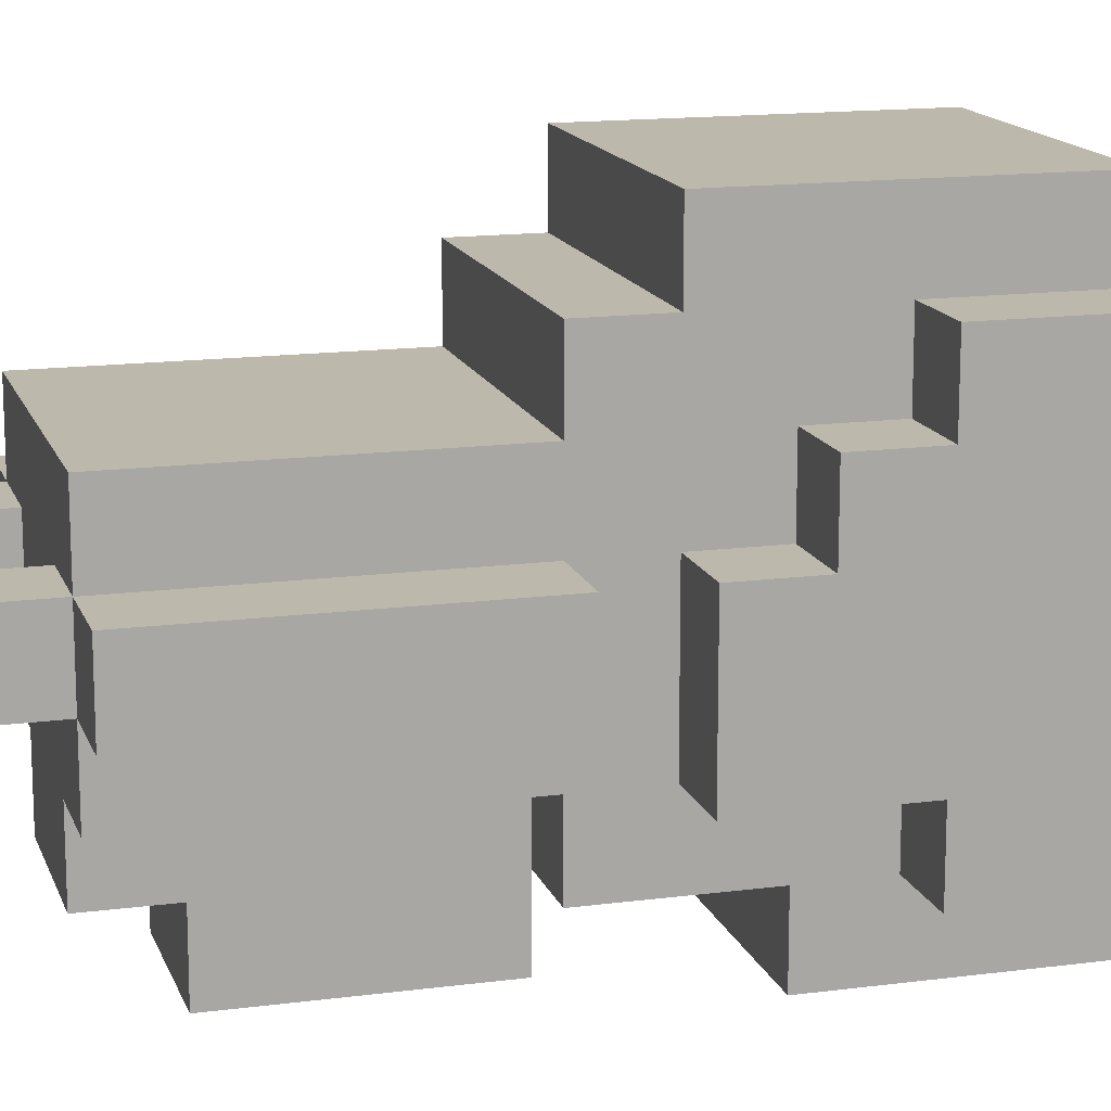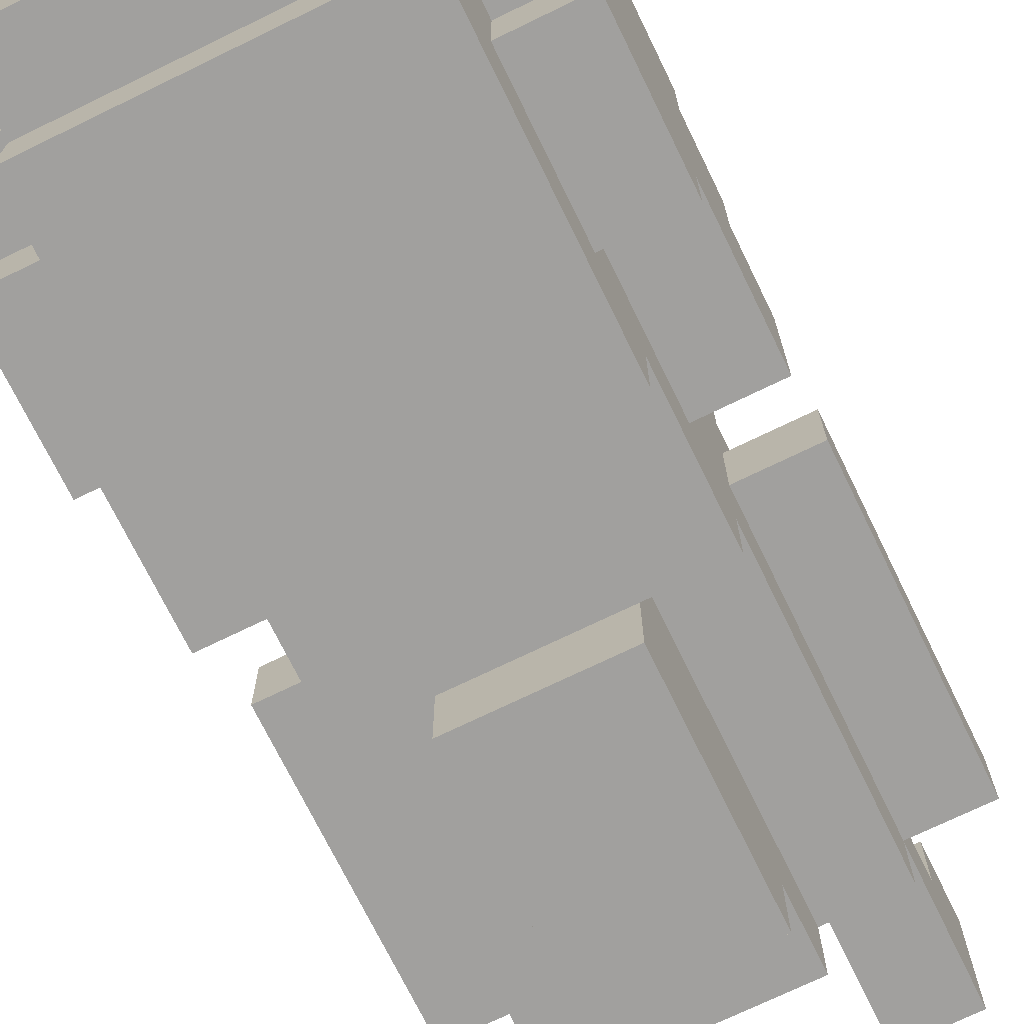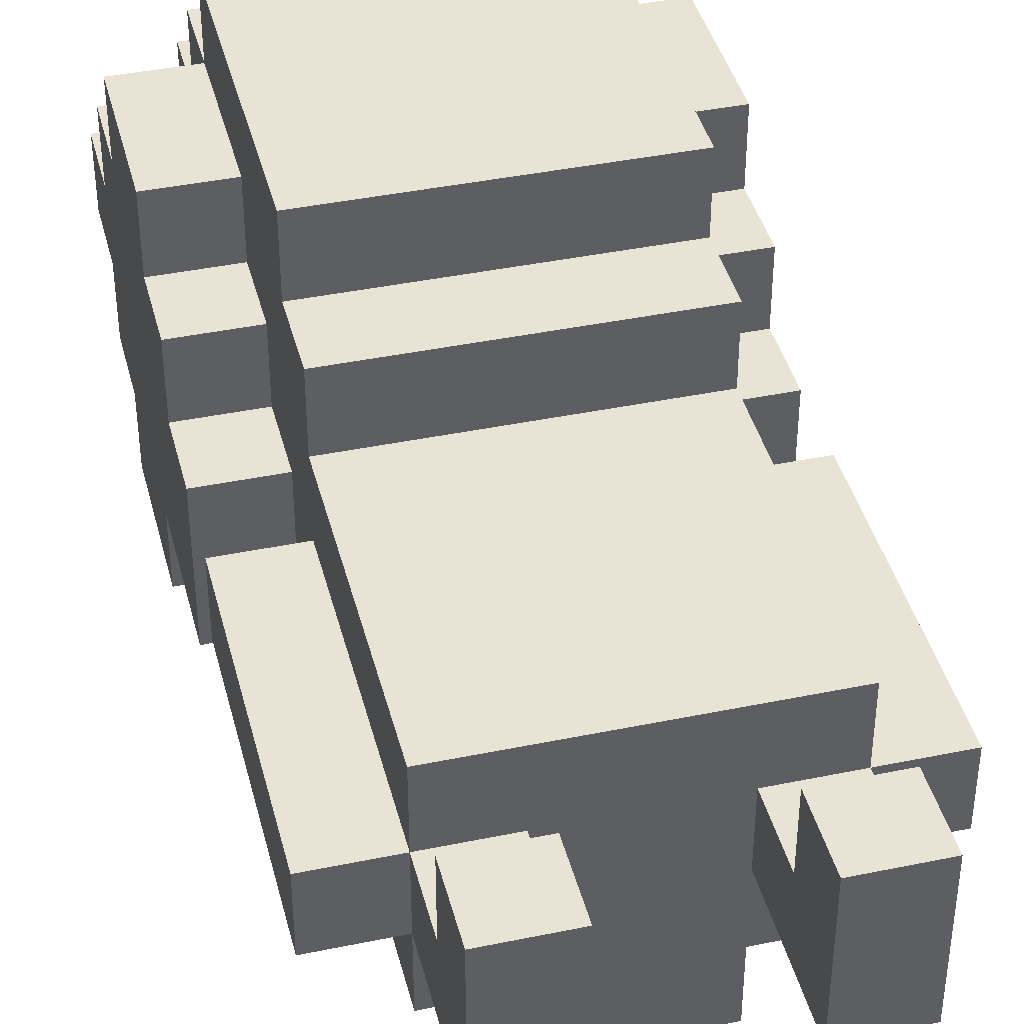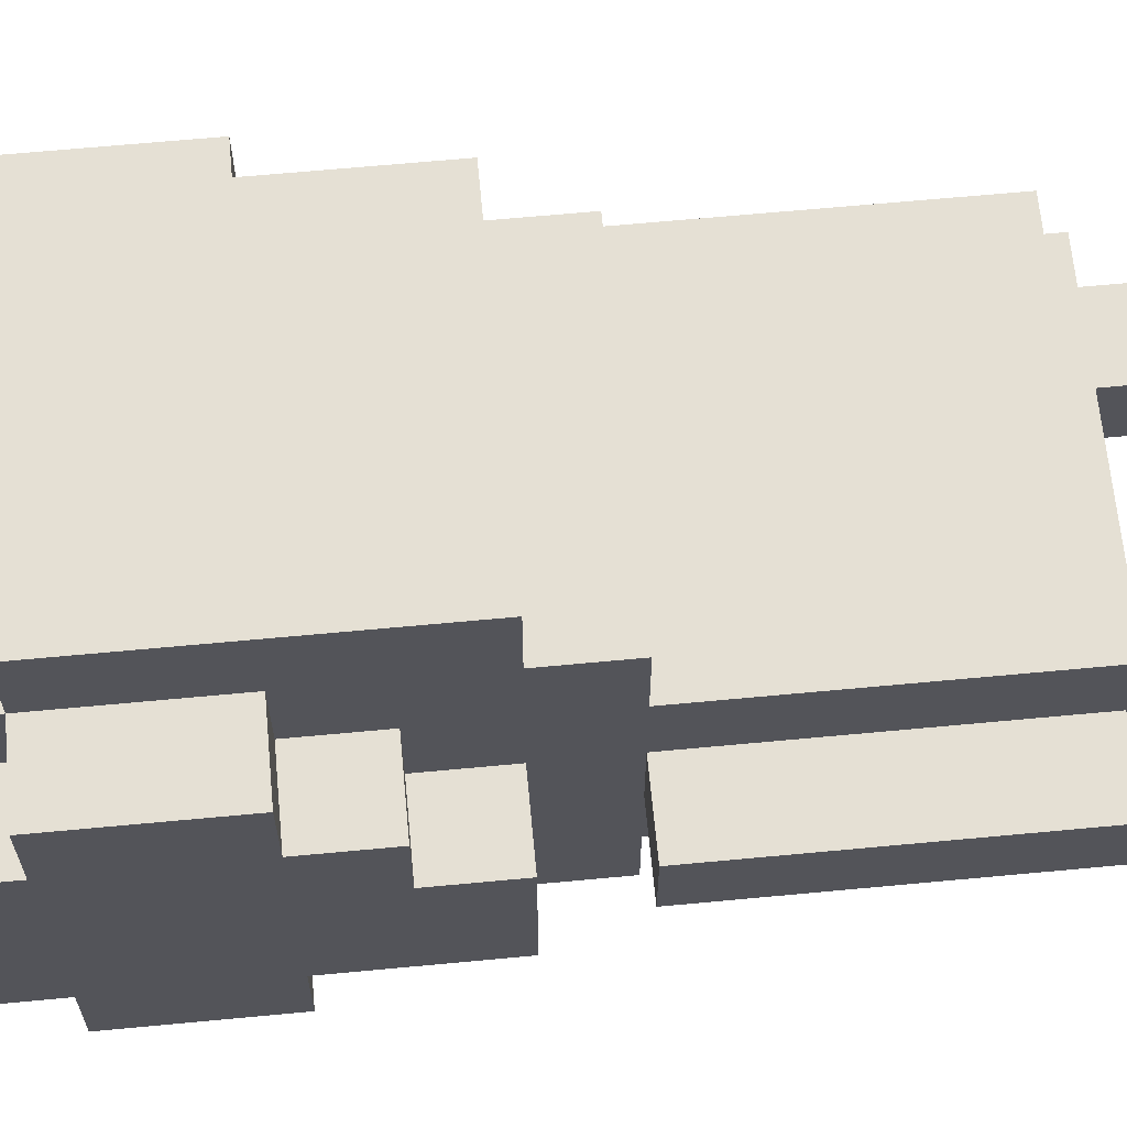
<metadata>
{"format":"obj","ext":"obj","renderer":"f3d","projection":"perspective","resolution":1024,"background":"white","views":[{"elev":14.8,"azim":74.1,"up":"+Z"},{"elev":-71.8,"azim":-154.0,"up":"+Z"},{"elev":41.0,"azim":-14.1,"up":"+Z"},{"elev":65.4,"azim":-95.4,"up":"+Z"}]}
</metadata>
<code>
o
v 0 0.2 -0.1
v 0 0.2 -0.2
v 0 0.6 -0.1
v 0 0.6 -0.2
v 0 0.7 -0.1
v 0 0.7 -0.3
v 0 0.8 0
v 0 0.8 -0.1
v 0 0.8 -0.3
v 0 0.9 0.1
v 0 0.9 0
v 0 0.9 -0.3
v 0 0.9 -0.4
v 0 1.1 0.1
v 0 1.1 0
v 0 1.1 -0.3
v 0 1.1 -0.4
v 0 1.2 0
v 0 1.2 -0.1
v 0 1.2 -0.2
v 0 1.2 -0.3
v 0 1.3 -0.1
v 0 1.3 -0.2
v 0.1 0 0
v 0.1 0 -0.2
v 0.1 0.1 0
v 0.1 0.1 -0.1
v 0.1 0.2 0
v 0.1 0.2 -0.1
v 0.1 0.2 -0.2
v 0.1 0.2 -0.3
v 0.1 0.6 0.1
v 0.1 0.6 0
v 0.1 0.6 -0.1
v 0.1 0.6 -0.2
v 0.1 0.6 -0.3
v 0.1 0.6 -0.4
v 0.1 0.7 0.2
v 0.1 0.7 0.1
v 0.1 0.7 -0.1
v 0.1 0.7 -0.3
v 0.1 0.7 -0.4
v 0.1 0.8 0.2
v 0.1 0.8 0
v 0.1 0.8 -0.1
v 0.1 0.8 -0.3
v 0.1 0.8 -0.4
v 0.1 0.8 -0.5
v 0.1 0.9 0.1
v 0.1 0.9 0
v 0.1 0.9 -0.3
v 0.1 0.9 -0.4
v 0.1 1.1 0.2
v 0.1 1.1 0.1
v 0.1 1.1 0
v 0.1 1.1 -0.3
v 0.1 1.1 -0.4
v 0.1 1.2 0.1
v 0.1 1.2 0
v 0.1 1.2 -0.1
v 0.1 1.2 -0.2
v 0.1 1.2 -0.3
v 0.1 1.2 -0.4
v 0.1 1.2 -0.5
v 0.1 1.3 0
v 0.1 1.3 -0.1
v 0.1 1.3 -0.2
v 0.1 1.3 -0.4
v 0.2 0.2 -0.3
v 0.2 0.2 -0.4
v 0.2 0.3 -0.4
v 0.2 0.3 -0.5
v 0.2 0.6 -0.3
v 0.2 0.6 -0.4
v 0.2 0.6 -0.5
v 0.4 0 0
v 0.4 0 -0.2
v 0.4 0.1 0
v 0.4 0.1 -0.1
v 0.4 0.2 -0.1
v 0.4 0.2 -0.2
v 0.2 0 0
v 0.2 0 -0.2
v 0.2 0.1 0
v 0.2 0.1 -0.1
v 0.2 0.2 -0.1
v 0.2 0.2 -0.2
v 0.4 0.2 -0.3
v 0.4 0.2 -0.4
v 0.4 0.3 -0.4
v 0.4 0.3 -0.5
v 0.4 0.6 -0.3
v 0.4 0.6 -0.4
v 0.4 0.6 -0.5
v 0.5 0 0
v 0.5 0 -0.2
v 0.5 0.1 0
v 0.5 0.1 -0.1
v 0.5 0.2 0
v 0.5 0.2 -0.1
v 0.5 0.2 -0.2
v 0.5 0.2 -0.3
v 0.5 0.6 0.1
v 0.5 0.6 0
v 0.5 0.6 -0.1
v 0.5 0.6 -0.2
v 0.5 0.6 -0.3
v 0.5 0.6 -0.4
v 0.5 0.7 0.2
v 0.5 0.7 0.1
v 0.5 0.7 -0.1
v 0.5 0.7 -0.3
v 0.5 0.7 -0.4
v 0.5 0.8 0.2
v 0.5 0.8 0
v 0.5 0.8 -0.1
v 0.5 0.8 -0.3
v 0.5 0.8 -0.4
v 0.5 0.8 -0.5
v 0.5 0.9 0.1
v 0.5 0.9 0
v 0.5 0.9 -0.3
v 0.5 0.9 -0.4
v 0.5 1.1 0.2
v 0.5 1.1 0.1
v 0.5 1.1 0
v 0.5 1.1 -0.3
v 0.5 1.1 -0.4
v 0.5 1.2 0.1
v 0.5 1.2 0
v 0.5 1.2 -0.1
v 0.5 1.2 -0.2
v 0.5 1.2 -0.3
v 0.5 1.2 -0.4
v 0.5 1.2 -0.5
v 0.5 1.3 0
v 0.5 1.3 -0.1
v 0.5 1.3 -0.2
v 0.5 1.3 -0.4
v 0.6 0.2 -0.1
v 0.6 0.2 -0.2
v 0.6 0.6 -0.1
v 0.6 0.6 -0.2
v 0.6 0.7 -0.1
v 0.6 0.7 -0.3
v 0.6 0.8 0
v 0.6 0.8 -0.1
v 0.6 0.8 -0.3
v 0.6 0.9 0.1
v 0.6 0.9 0
v 0.6 0.9 -0.3
v 0.6 0.9 -0.4
v 0.6 1.1 0.1
v 0.6 1.1 0
v 0.6 1.1 -0.3
v 0.6 1.1 -0.4
v 0.6 1.2 0
v 0.6 1.2 -0.1
v 0.6 1.2 -0.2
v 0.6 1.2 -0.3
v 0.6 1.3 -0.1
v 0.6 1.3 -0.2
v 0.1 0.7 0.2
v 0.1 0.8 0.2
v 0.1 1.1 0.2
v 0.5 0.7 0.2
v 0.5 0.8 0.2
v 0.5 1.1 0.2
v 0 0.9 0.1
v 0 1.1 0.1
v 0.1 0.6 0.1
v 0.1 0.7 0.1
v 0.1 0.9 0.1
v 0.1 1.1 0.1
v 0.1 1.2 0.1
v 0.5 0.6 0.1
v 0.5 0.7 0.1
v 0.5 0.9 0.1
v 0.5 1.1 0.1
v 0.5 1.2 0.1
v 0.6 0.9 0.1
v 0.6 1.1 0.1
v 0 0.8 0
v 0 0.9 0
v 0 1.1 0
v 0 1.2 0
v 0.1 0 0
v 0.1 0.1 0
v 0.1 0.2 0
v 0.1 0.6 0
v 0.1 0.8 0
v 0.1 0.9 0
v 0.1 1.1 0
v 0.1 1.2 0
v 0.1 1.3 0
v 0.2 0 0
v 0.2 0.1 0
v 0.4 0 0
v 0.4 0.1 0
v 0.5 0 0
v 0.5 0.1 0
v 0.5 0.2 0
v 0.5 0.6 0
v 0.5 0.8 0
v 0.5 0.9 0
v 0.5 1.1 0
v 0.5 1.2 0
v 0.5 1.3 0
v 0.6 0.8 0
v 0.6 0.9 0
v 0.6 1.1 0
v 0.6 1.2 0
v 0 0.2 -0.1
v 0 0.6 -0.1
v 0 0.7 -0.1
v 0 0.8 -0.1
v 0 1.2 -0.1
v 0 1.3 -0.1
v 0.1 0.1 -0.1
v 0.1 0.2 -0.1
v 0.1 0.6 -0.1
v 0.1 0.7 -0.1
v 0.1 0.8 -0.1
v 0.1 1.2 -0.1
v 0.1 1.3 -0.1
v 0.2 0.1 -0.1
v 0.2 0.2 -0.1
v 0.4 0.1 -0.1
v 0.4 0.2 -0.1
v 0.5 0.1 -0.1
v 0.5 0.2 -0.1
v 0.5 0.6 -0.1
v 0.5 0.7 -0.1
v 0.5 0.8 -0.1
v 0.5 1.2 -0.1
v 0.5 1.3 -0.1
v 0.6 0.2 -0.1
v 0.6 0.6 -0.1
v 0.6 0.7 -0.1
v 0.6 0.8 -0.1
v 0.6 1.2 -0.1
v 0.6 1.3 -0.1
v 0 0.2 -0.2
v 0 0.6 -0.2
v 0 1.2 -0.2
v 0 1.3 -0.2
v 0.1 0 -0.2
v 0.1 0.2 -0.2
v 0.1 0.6 -0.2
v 0.1 1.2 -0.2
v 0.1 1.3 -0.2
v 0.2 0 -0.2
v 0.2 0.2 -0.2
v 0.4 0 -0.2
v 0.4 0.2 -0.2
v 0.5 0 -0.2
v 0.5 0.2 -0.2
v 0.5 0.6 -0.2
v 0.5 1.2 -0.2
v 0.5 1.3 -0.2
v 0.6 0.2 -0.2
v 0.6 0.6 -0.2
v 0.6 1.2 -0.2
v 0.6 1.3 -0.2
v 0 0.7 -0.3
v 0 0.8 -0.3
v 0 0.9 -0.3
v 0 1.1 -0.3
v 0 1.2 -0.3
v 0.1 0.2 -0.3
v 0.1 0.6 -0.3
v 0.1 0.7 -0.3
v 0.1 0.8 -0.3
v 0.1 0.9 -0.3
v 0.1 1.1 -0.3
v 0.1 1.2 -0.3
v 0.2 0.2 -0.3
v 0.2 0.6 -0.3
v 0.4 0.2 -0.3
v 0.4 0.6 -0.3
v 0.5 0.2 -0.3
v 0.5 0.6 -0.3
v 0.5 0.7 -0.3
v 0.5 0.8 -0.3
v 0.5 0.9 -0.3
v 0.5 1.1 -0.3
v 0.5 1.2 -0.3
v 0.6 0.7 -0.3
v 0.6 0.8 -0.3
v 0.6 0.9 -0.3
v 0.6 1.1 -0.3
v 0.6 1.2 -0.3
v 0 0.9 -0.4
v 0 1.1 -0.4
v 0.1 0.6 -0.4
v 0.1 0.7 -0.4
v 0.1 0.8 -0.4
v 0.1 0.9 -0.4
v 0.1 1.1 -0.4
v 0.1 1.2 -0.4
v 0.1 1.3 -0.4
v 0.2 0.2 -0.4
v 0.2 0.3 -0.4
v 0.2 0.6 -0.4
v 0.4 0.2 -0.4
v 0.4 0.3 -0.4
v 0.4 0.6 -0.4
v 0.5 0.6 -0.4
v 0.5 0.7 -0.4
v 0.5 0.8 -0.4
v 0.5 0.9 -0.4
v 0.5 1.1 -0.4
v 0.5 1.2 -0.4
v 0.5 1.3 -0.4
v 0.6 0.9 -0.4
v 0.6 1.1 -0.4
v 0.1 0.8 -0.5
v 0.1 1.2 -0.5
v 0.2 0.3 -0.5
v 0.2 0.6 -0.5
v 0.4 0.3 -0.5
v 0.4 0.6 -0.5
v 0.5 0.8 -0.5
v 0.5 1.2 -0.5
v 0.1 0 0
v 0.2 0 0
v 0.4 0 0
v 0.5 0 0
v 0.1 0 -0.2
v 0.2 0 -0.2
v 0.4 0 -0.2
v 0.5 0 -0.2
v 0.1 0.2 0
v 0.5 0.2 0
v 0 0.2 -0.1
v 0.1 0.2 -0.1
v 0.2 0.2 -0.1
v 0.4 0.2 -0.1
v 0.5 0.2 -0.1
v 0.6 0.2 -0.1
v 0 0.2 -0.2
v 0.1 0.2 -0.2
v 0.2 0.2 -0.2
v 0.4 0.2 -0.2
v 0.5 0.2 -0.2
v 0.6 0.2 -0.2
v 0.1 0.2 -0.3
v 0.2 0.2 -0.3
v 0.4 0.2 -0.3
v 0.5 0.2 -0.3
v 0.2 0.2 -0.4
v 0.4 0.2 -0.4
v 0.2 0.3 -0.4
v 0.4 0.3 -0.4
v 0.2 0.3 -0.5
v 0.4 0.3 -0.5
v 0.1 0.6 0.1
v 0.5 0.6 0.1
v 0.1 0.6 0
v 0.5 0.6 0
v 0.1 0.6 -0.3
v 0.2 0.6 -0.3
v 0.4 0.6 -0.3
v 0.5 0.6 -0.3
v 0.1 0.6 -0.4
v 0.2 0.6 -0.4
v 0.4 0.6 -0.4
v 0.5 0.6 -0.4
v 0.1 0.7 0.2
v 0.5 0.7 0.2
v 0.1 0.7 0.1
v 0.5 0.7 0.1
v 0 0.7 -0.1
v 0.1 0.7 -0.1
v 0.5 0.7 -0.1
v 0.6 0.7 -0.1
v 0 0.7 -0.3
v 0.1 0.7 -0.3
v 0.5 0.7 -0.3
v 0.6 0.7 -0.3
v 0 0.8 0
v 0.1 0.8 0
v 0.5 0.8 0
v 0.6 0.8 0
v 0 0.8 -0.1
v 0.1 0.8 -0.1
v 0.5 0.8 -0.1
v 0.6 0.8 -0.1
v 0.1 0.8 -0.4
v 0.5 0.8 -0.4
v 0.1 0.8 -0.5
v 0.5 0.8 -0.5
v 0 0.9 0.1
v 0.1 0.9 0.1
v 0.5 0.9 0.1
v 0.6 0.9 0.1
v 0 0.9 0
v 0.1 0.9 0
v 0.5 0.9 0
v 0.6 0.9 0
v 0 0.9 -0.3
v 0.1 0.9 -0.3
v 0.5 0.9 -0.3
v 0.6 0.9 -0.3
v 0 0.9 -0.4
v 0.1 0.9 -0.4
v 0.5 0.9 -0.4
v 0.6 0.9 -0.4
v 0.1 0.1 0
v 0.2 0.1 0
v 0.4 0.1 0
v 0.5 0.1 0
v 0.1 0.1 -0.1
v 0.2 0.1 -0.1
v 0.4 0.1 -0.1
v 0.5 0.1 -0.1
v 0 0.6 -0.1
v 0.1 0.6 -0.1
v 0.5 0.6 -0.1
v 0.6 0.6 -0.1
v 0 0.6 -0.2
v 0.1 0.6 -0.2
v 0.5 0.6 -0.2
v 0.6 0.6 -0.2
v 0.2 0.6 -0.4
v 0.4 0.6 -0.4
v 0.2 0.6 -0.5
v 0.4 0.6 -0.5
v 0.1 1.1 0.2
v 0.5 1.1 0.2
v 0 1.1 0.1
v 0.1 1.1 0.1
v 0.5 1.1 0.1
v 0.6 1.1 0.1
v 0 1.1 0
v 0.1 1.1 0
v 0.5 1.1 0
v 0.6 1.1 0
v 0 1.1 -0.3
v 0.1 1.1 -0.3
v 0.5 1.1 -0.3
v 0.6 1.1 -0.3
v 0 1.1 -0.4
v 0.1 1.1 -0.4
v 0.5 1.1 -0.4
v 0.6 1.1 -0.4
v 0.1 1.2 0.1
v 0.5 1.2 0.1
v 0 1.2 0
v 0.1 1.2 0
v 0.5 1.2 0
v 0.6 1.2 0
v 0 1.2 -0.1
v 0.1 1.2 -0.1
v 0.5 1.2 -0.1
v 0.6 1.2 -0.1
v 0 1.2 -0.2
v 0.1 1.2 -0.2
v 0.5 1.2 -0.2
v 0.6 1.2 -0.2
v 0 1.2 -0.3
v 0.1 1.2 -0.3
v 0.5 1.2 -0.3
v 0.6 1.2 -0.3
v 0.1 1.2 -0.4
v 0.5 1.2 -0.4
v 0.1 1.2 -0.5
v 0.5 1.2 -0.5
v 0.1 1.3 0
v 0.5 1.3 0
v 0 1.3 -0.1
v 0.1 1.3 -0.1
v 0.5 1.3 -0.1
v 0.6 1.3 -0.1
v 0 1.3 -0.2
v 0.1 1.3 -0.2
v 0.5 1.3 -0.2
v 0.6 1.3 -0.2
v 0.1 1.3 -0.4
v 0.5 1.3 -0.4
f 3 2 1
f 4 2 3
f 8 6 5
f 9 6 8
f 11 8 7
f 12 9 8
f 14 11 10
f 15 8 11
f 15 11 14
f 16 12 8
f 16 13 12
f 17 13 16
f 18 8 15
f 19 16 8
f 19 8 18
f 20 16 19
f 21 16 20
f 22 20 19
f 23 20 22
f 26 25 24
f 27 25 26
f 29 25 27
f 30 25 29
f 33 29 28
f 34 29 33
f 35 31 30
f 36 31 35
f 39 34 33
f 39 37 36
f 39 36 35
f 39 35 34
f 39 33 32
f 40 37 39
f 41 37 40
f 42 37 41
f 43 39 38
f 43 40 39
f 44 40 43
f 45 40 44
f 46 42 41
f 47 42 46
f 49 44 43
f 50 44 49
f 51 47 46
f 51 48 47
f 52 48 51
f 53 49 43
f 54 49 53
f 57 48 52
f 58 55 54
f 59 55 58
f 62 57 56
f 63 48 57
f 63 57 62
f 64 48 63
f 65 60 59
f 66 60 65
f 67 62 61
f 67 63 62
f 68 63 67
f 71 70 69
f 73 71 69
f 73 72 71
f 74 72 73
f 75 72 74
f 78 77 76
f 79 77 78
f 80 77 79
f 81 77 80
f 82 83 84
f 84 83 85
f 85 83 86
f 86 83 87
f 88 89 90
f 88 90 92
f 90 91 92
f 92 91 93
f 93 91 94
f 95 96 97
f 97 96 98
f 98 96 100
f 100 96 101
f 99 100 104
f 104 100 105
f 101 102 106
f 106 102 107
f 104 105 110
f 107 108 110
f 106 107 110
f 105 106 110
f 103 104 110
f 110 108 111
f 111 108 112
f 112 108 113
f 109 110 114
f 110 111 114
f 114 111 115
f 115 111 116
f 112 113 117
f 117 113 118
f 114 115 120
f 120 115 121
f 117 118 122
f 118 119 122
f 122 119 123
f 114 120 124
f 124 120 125
f 123 119 128
f 125 126 129
f 129 126 130
f 127 128 133
f 128 119 134
f 133 128 134
f 134 119 135
f 130 131 136
f 136 131 137
f 132 133 138
f 133 134 138
f 138 134 139
f 140 141 142
f 142 141 143
f 144 145 147
f 147 145 148
f 146 147 150
f 147 148 151
f 149 150 153
f 150 147 154
f 153 150 154
f 147 151 155
f 151 152 155
f 155 152 156
f 154 147 157
f 147 155 158
f 157 147 158
f 158 155 159
f 159 155 160
f 158 159 161
f 161 159 162
f 166 164 163
f 167 165 164
f 167 164 166
f 168 165 167
f 173 170 169
f 174 170 173
f 176 172 171
f 177 172 176
f 179 175 174
f 180 175 179
f 181 179 178
f 182 179 181
f 191 184 183
f 192 184 191
f 193 186 185
f 194 186 193
f 196 188 187
f 197 188 196
f 200 199 198
f 201 199 200
f 202 190 189
f 203 190 202
f 207 195 194
f 208 195 207
f 209 205 204
f 210 205 209
f 211 207 206
f 212 207 211
f 220 214 213
f 221 214 220
f 222 216 215
f 223 216 222
f 224 218 217
f 225 218 224
f 226 220 219
f 227 220 226
f 230 229 228
f 231 229 230
f 237 232 231
f 238 232 237
f 239 234 233
f 240 234 239
f 241 236 235
f 242 236 241
f 243 244 248
f 248 244 249
f 245 246 250
f 250 246 251
f 247 248 252
f 252 248 253
f 254 255 256
f 256 255 257
f 257 258 261
f 261 258 262
f 259 260 263
f 263 260 264
f 265 266 272
f 266 267 273
f 272 266 273
f 273 267 274
f 268 269 275
f 275 269 276
f 270 271 277
f 277 271 278
f 279 280 281
f 281 280 282
f 283 284 288
f 284 285 289
f 288 284 289
f 289 285 290
f 286 287 291
f 291 287 292
f 293 294 298
f 298 294 299
f 295 296 304
f 302 303 305
f 305 303 306
f 304 296 307
f 307 296 308
f 296 297 309
f 308 296 309
f 309 297 310
f 300 301 313
f 313 301 314
f 311 312 315
f 315 312 316
f 319 320 321
f 321 320 322
f 317 318 323
f 323 318 324
f 329 326 325
f 330 326 329
f 331 328 327
f 332 328 331
f 336 334 333
f 337 334 336
f 338 334 337
f 339 334 338
f 341 336 335
f 342 336 341
f 343 338 337
f 344 338 343
f 345 340 339
f 346 340 345
f 347 344 343
f 347 345 344
f 347 343 342
f 348 345 347
f 349 345 348
f 350 345 349
f 351 349 348
f 352 349 351
f 355 354 353
f 356 354 355
f 359 358 357
f 360 358 359
f 365 362 361
f 366 362 365
f 367 364 363
f 368 364 367
f 371 370 369
f 372 370 371
f 377 374 373
f 378 374 377
f 379 376 375
f 380 376 379
f 385 382 381
f 386 382 385
f 387 384 383
f 388 384 387
f 391 390 389
f 392 390 391
f 397 394 393
f 398 394 397
f 399 396 395
f 400 396 399
f 405 402 401
f 406 402 405
f 407 404 403
f 408 404 407
f 409 410 413
f 413 410 414
f 411 412 415
f 415 412 416
f 417 418 421
f 421 418 422
f 419 420 423
f 423 420 424
f 425 426 427
f 427 426 428
f 429 430 432
f 432 430 433
f 431 432 435
f 435 432 436
f 433 434 437
f 437 434 438
f 439 440 443
f 443 440 444
f 441 442 445
f 445 442 446
f 447 448 450
f 450 448 451
f 449 450 453
f 453 450 454
f 451 452 455
f 455 452 456
f 457 458 461
f 461 458 462
f 459 460 463
f 463 460 464
f 465 466 467
f 467 466 468
f 469 470 472
f 472 470 473
f 471 472 475
f 473 474 475
f 472 473 475
f 475 474 476
f 476 474 477
f 477 474 478
f 476 477 479
f 479 477 480

</code>
